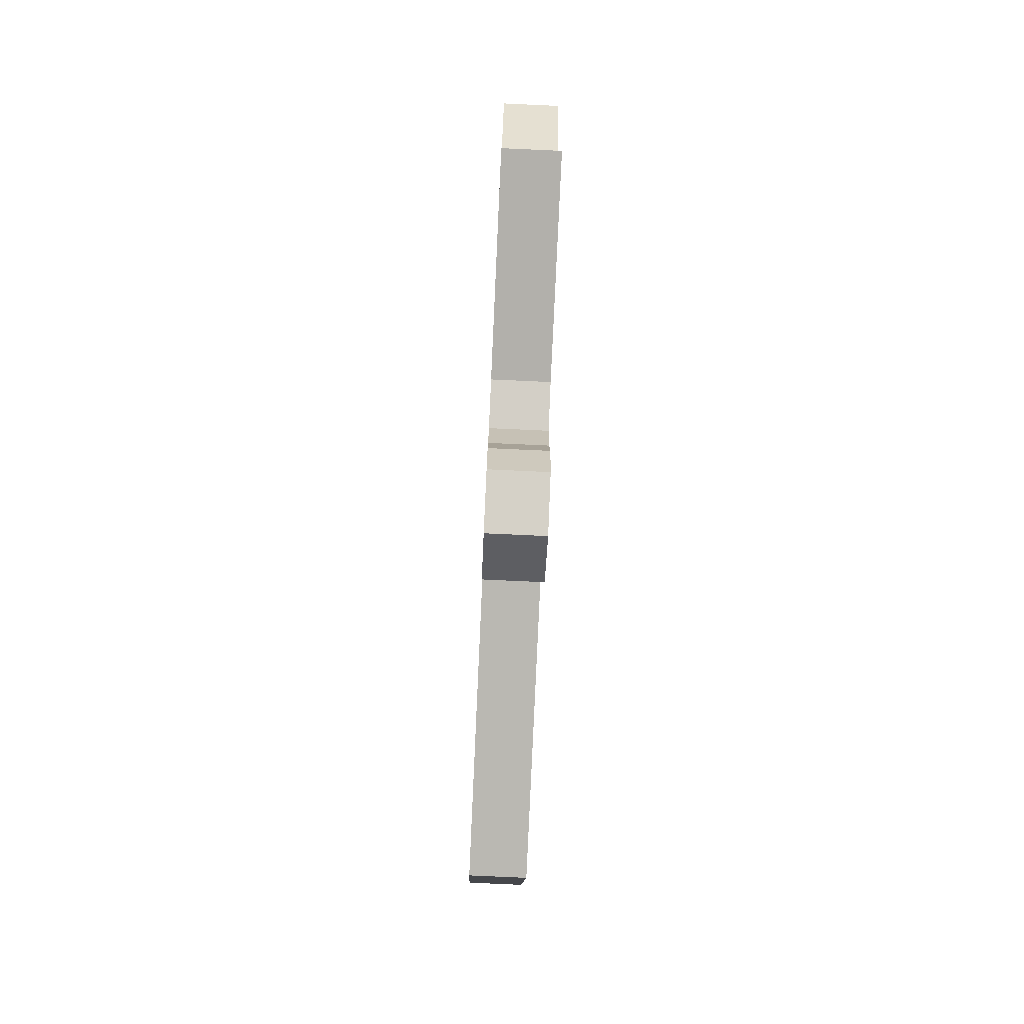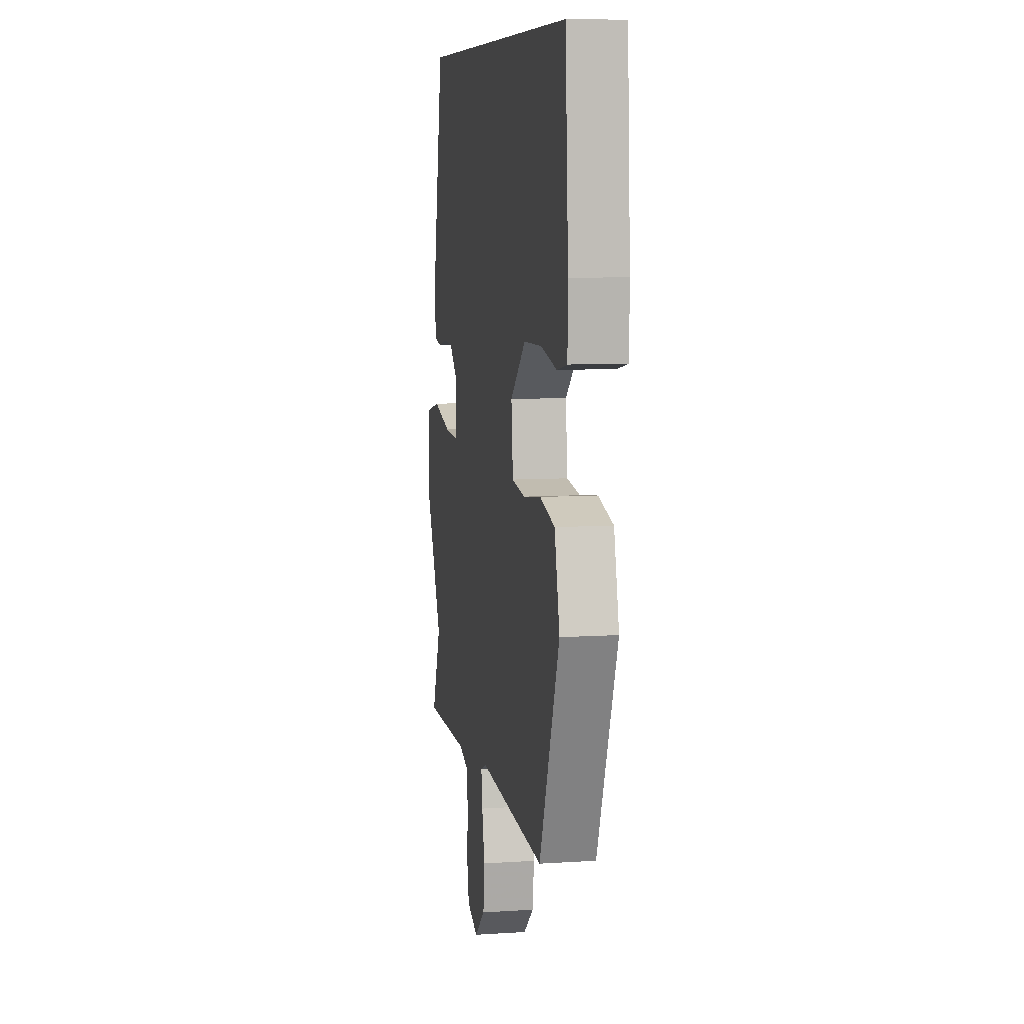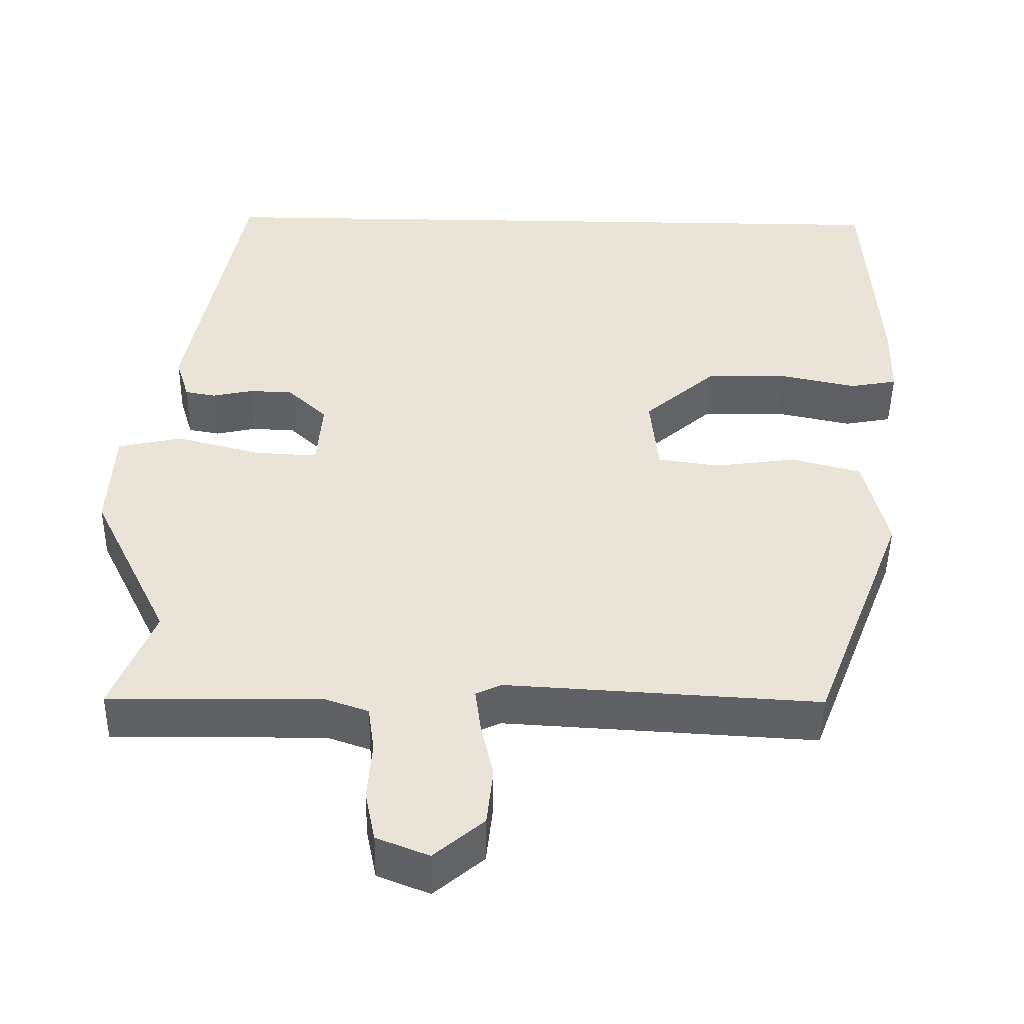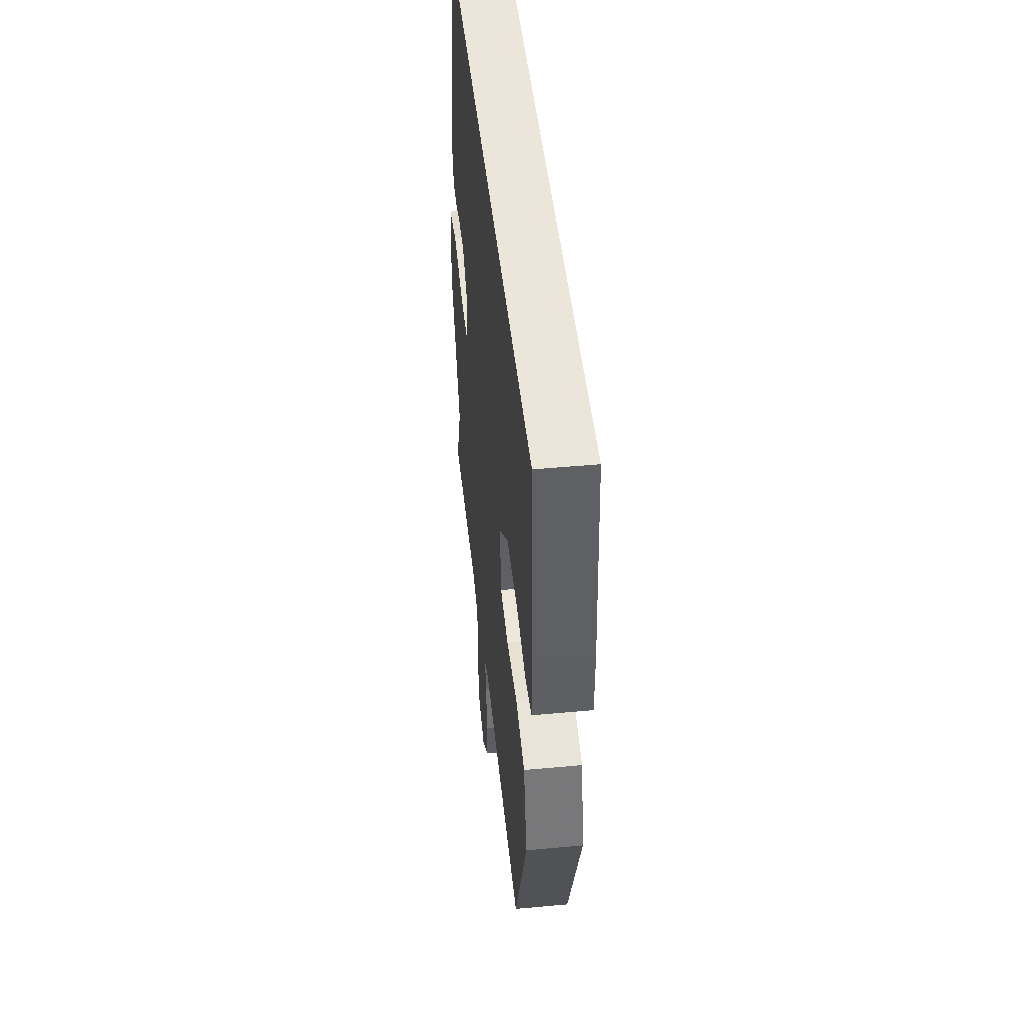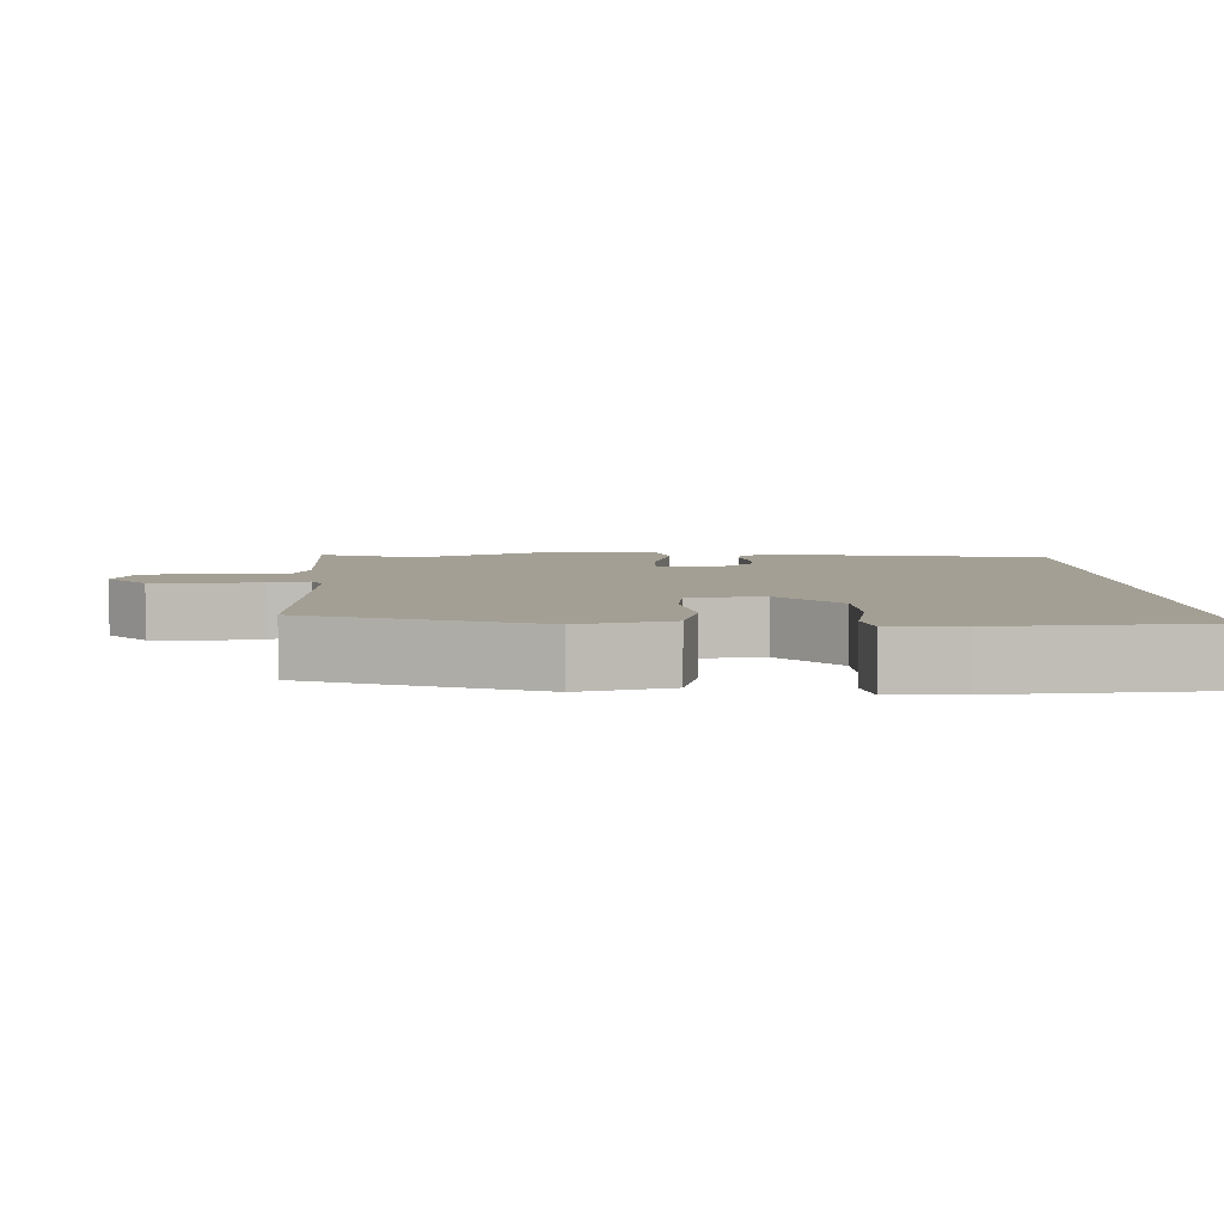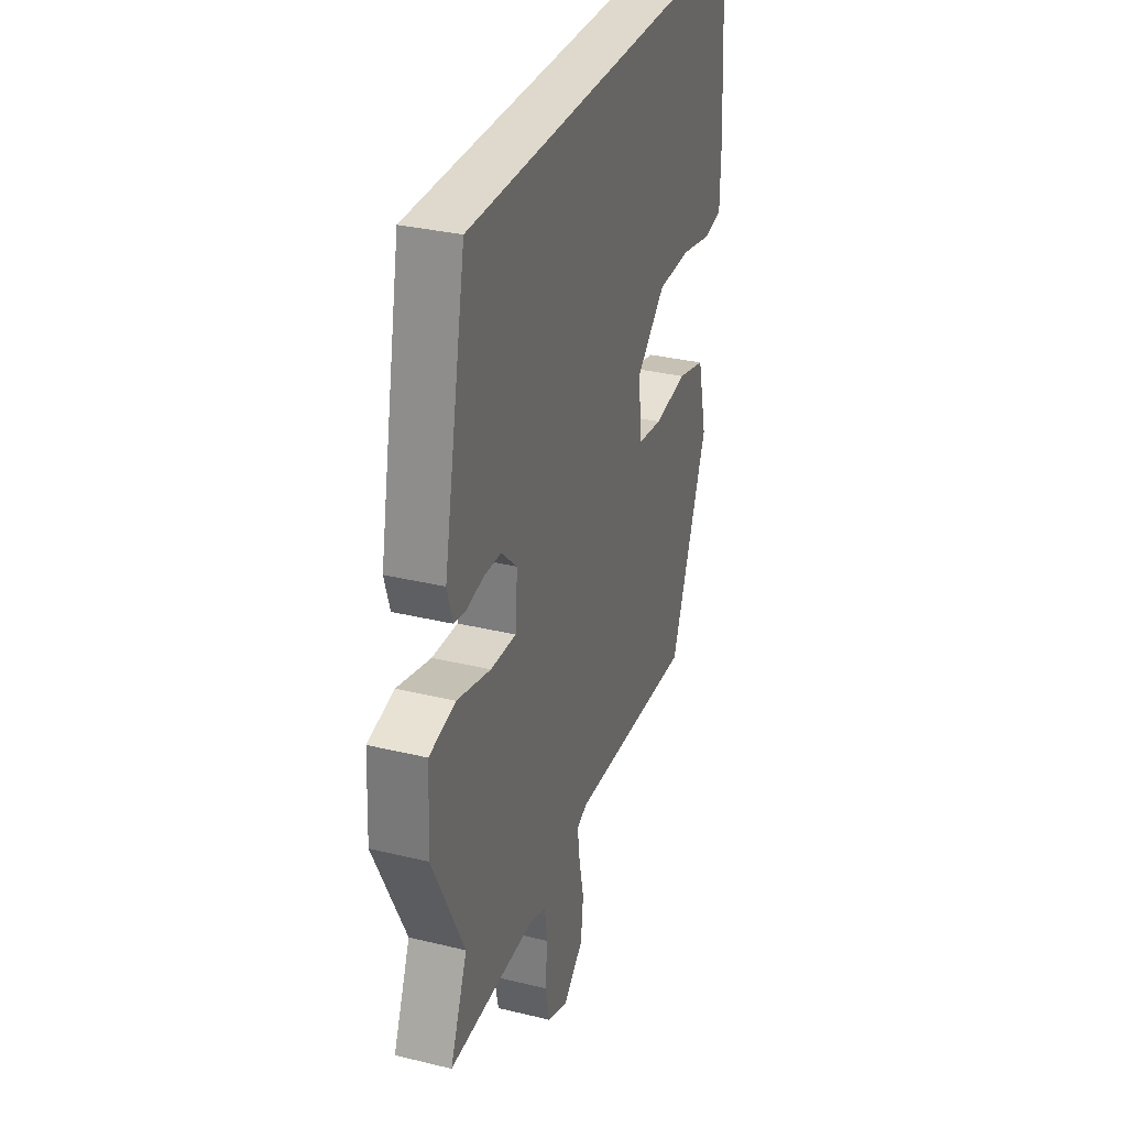
<metadata>
{"format":"obj","ext":"obj","renderer":"f3d","projection":"perspective","resolution":1024,"background":"white","views":[{"elev":-79.2,"azim":87.4,"up":"+Z"},{"elev":8.3,"azim":-100.2,"up":"+Z"},{"elev":-47.3,"azim":179.1,"up":"+Z"},{"elev":46.7,"azim":-96.0,"up":"+Z"},{"elev":5.4,"azim":-92.8,"up":"+Y"},{"elev":31.9,"azim":108.9,"up":"+Z"}]}
</metadata>
<code>
v 0.405 0.07 0.5
v 0.476 0.07 0.137
v 0.459 0.07 0.081
v 0.42 0.07 0.074
v 0.369 0.07 0.085
v 0.314 0.07 0.083
v 0.264 0.07 0.036
v 0.271 0.07 -0.05
v 0.351 0.07 -0.046
v 0.457 0.07 -0.018
v 0.539 0.07 -0.036
v 0.546 0.07 -0.168
v 0.447 0.07 -0.37
v 0.501 0.07 -0.503
v 0.232 0.07 -0.5
v 0.177 0.07 -0.519
v 0.169 0.07 -0.578
v 0.175 0.07 -0.652
v 0.162 0.07 -0.716
v 0.096 0.07 -0.742
v 0.033 0.07 -0.689
v 0.025 0.07 -0.616
v 0.041 0.07 -0.542
v 0.048 0.07 -0.488
v 0.016 0.07 -0.473
v -0.381 0.07 -0.496
v -0.499 0.07 -0.193
v -0.469 0.07 -0.07
v -0.381 0.07 -0.047
v -0.276 0.07 -0.061
v -0.198 0.07 -0.05
v -0.188 0.07 0.051
v -0.279 0.07 0.13
v -0.384 0.07 0.132
v -0.479 0.07 0.112
v -0.539 0.07 0.123
v -0.541 0.07 0.219
v -0.523 0.07 0.5
v 0.405 0 0.5
v 0.476 0 0.137
v 0.459 0 0.081
v 0.42 0 0.074
v 0.369 0 0.085
v 0.314 0 0.083
v 0.264 0 0.036
v 0.271 0 -0.05
v 0.351 0 -0.046
v 0.457 0 -0.018
v 0.539 0 -0.036
v 0.546 0 -0.168
v 0.447 0 -0.37
v 0.501 0 -0.503
v 0.232 0 -0.5
v 0.177 0 -0.519
v 0.169 0 -0.578
v 0.175 0 -0.652
v 0.162 0 -0.716
v 0.096 0 -0.742
v 0.033 0 -0.689
v 0.025 0 -0.616
v 0.041 0 -0.542
v 0.048 0 -0.488
v 0.016 0 -0.473
v -0.381 0 -0.496
v -0.499 0 -0.193
v -0.469 0 -0.07
v -0.381 0 -0.047
v -0.276 0 -0.061
v -0.198 0 -0.05
v -0.188 0 0.051
v -0.279 0 0.13
v -0.384 0 0.132
v -0.479 0 0.112
v -0.539 0 0.123
v -0.541 0 0.219
v -0.523 0 0.5
f 37 38 1
f 36 37 1
f 35 36 1
f 34 35 1
f 33 34 1 2
f 32 33 2
f 31 32 2
f 28 29 30
f 27 28 30
f 26 27 30
f 25 26 30
f 24 25 30 31
f 21 22 23
f 20 21 23
f 19 20 23
f 18 19 23
f 17 18 23
f 16 17 23 24
f 15 16 24 31
f 13 14 15 31
f 11 12 13
f 10 11 13
f 9 10 13
f 8 9 13
f 2 3 4 5
f 2 5 6
f 31 2 6
f 8 13 31
f 7 8 31
f 6 7 31
f 39 76 75
f 39 75 74
f 39 74 73
f 39 73 72
f 40 39 72 71
f 40 71 70
f 40 70 69
f 68 67 66
f 68 66 65
f 68 65 64
f 68 64 63
f 69 68 63 62
f 61 60 59
f 61 59 58
f 61 58 57
f 61 57 56
f 61 56 55
f 62 61 55 54
f 69 62 54 53
f 69 53 52 51
f 51 50 49
f 51 49 48
f 51 48 47
f 51 47 46
f 43 42 41 40
f 44 43 40
f 44 40 69
f 69 51 46
f 69 46 45
f 69 45 44
f 1 39 40 2
f 2 40 41 3
f 3 41 42 4
f 4 42 43 5
f 5 43 44 6
f 6 44 45 7
f 7 45 46 8
f 8 46 47 9
f 9 47 48 10
f 10 48 49 11
f 11 49 50 12
f 12 50 51 13
f 13 51 52 14
f 14 52 53 15
f 15 53 54 16
f 16 54 55 17
f 17 55 56 18
f 18 56 57 19
f 19 57 58 20
f 20 58 59 21
f 21 59 60 22
f 22 60 61 23
f 23 61 62 24
f 24 62 63 25
f 25 63 64 26
f 26 64 65 27
f 27 65 66 28
f 28 66 67 29
f 29 67 68 30
f 30 68 69 31
f 31 69 70 32
f 32 70 71 33
f 33 71 72 34
f 34 72 73 35
f 35 73 74 36
f 36 74 75 37
f 37 75 76 38
f 38 76 39 1

</code>
